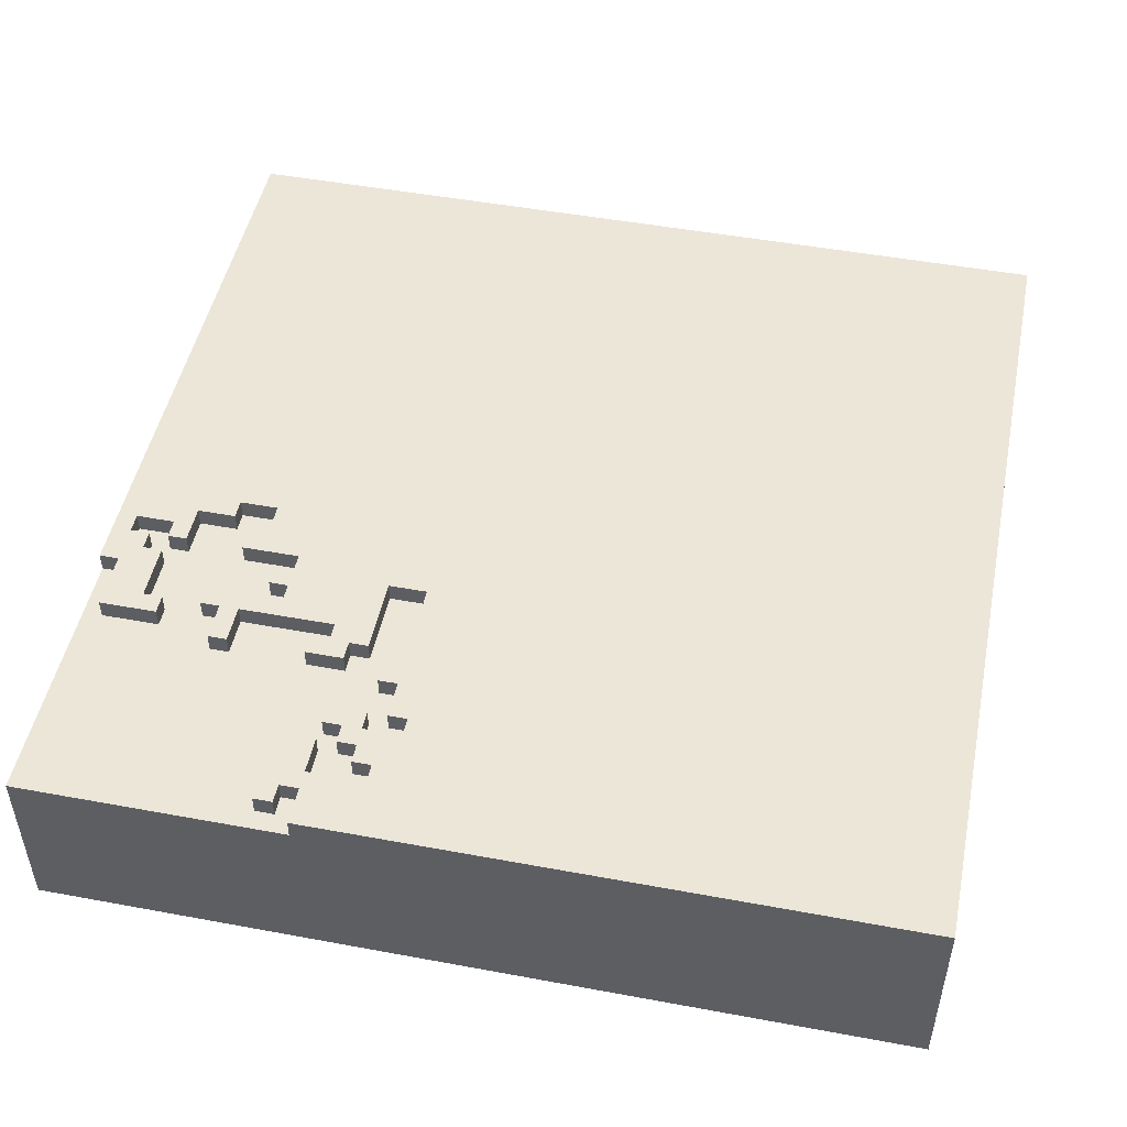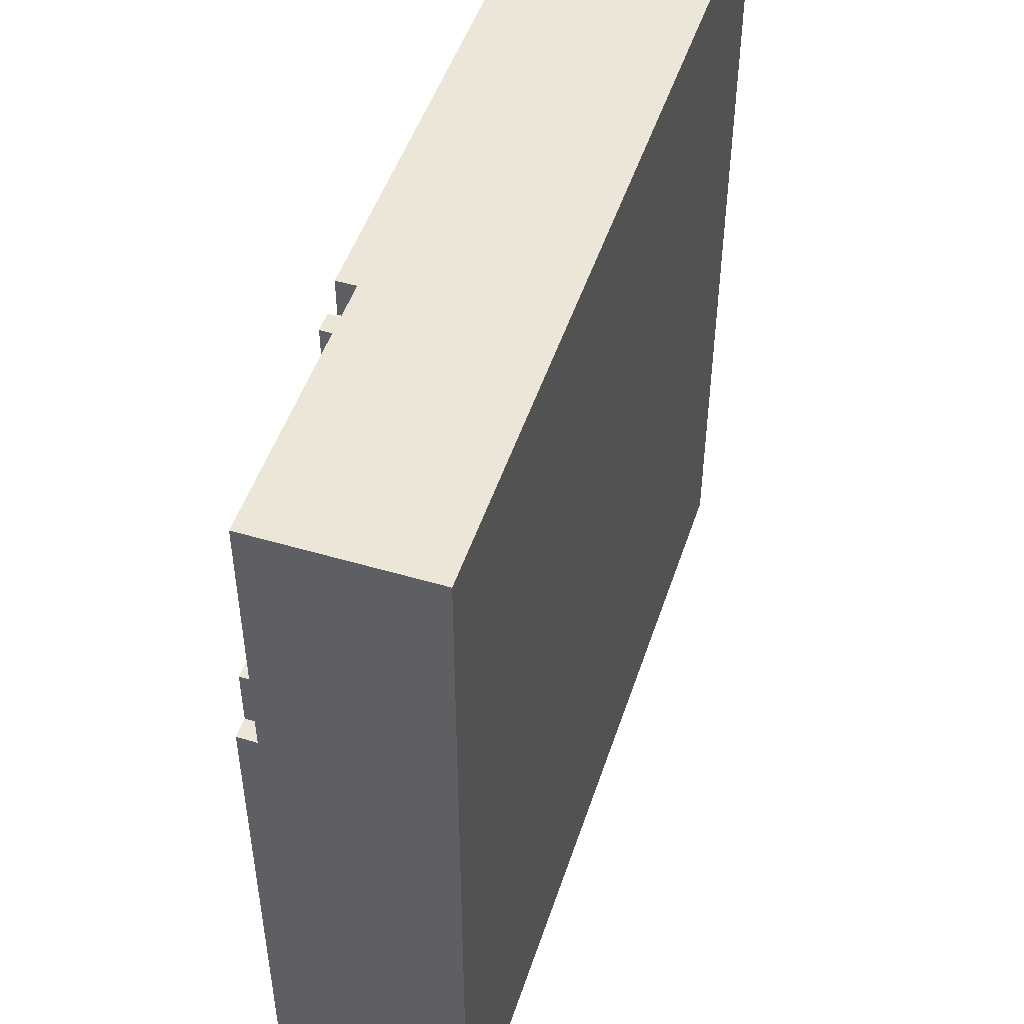
<metadata>
{"format":"obj","ext":"obj","renderer":"f3d","projection":"perspective","resolution":1024,"background":"white","views":[{"elev":49.0,"azim":11.6,"up":"+Y"},{"elev":49.5,"azim":-71.9,"up":"+Z"}]}
</metadata>
<code>
v -22.5 0 22.5
v -22.5 0 -22.5
v -22.5 3 22.5
v -22.5 3 -22.5
v -22.5 5 22.5
v -22.5 5 -22.5
v -22.5 7 22.5
v -22.5 7 -22.5
v -22.5 8 22.5
v -22.5 8 -22.5
v -22.5 9 22.5
v -22.5 9 8.5
v -22.5 9 -22.5
v -22.5 10 8.5
v -22.5 10 -22.5
v -21.5 9 11.5
v -21.5 9 8.5
v -21.5 10 11.5
v -21.5 10 8.5
v -19.5 9 6.5
v -19.5 9 5.5
v -19.5 10 6.5
v -19.5 10 5.5
v -16.5 9 10.5
v -16.5 9 9.5
v -16.5 10 10.5
v -16.5 10 9.5
v -15.5 9 12.5
v -15.5 9 10.5
v -15.5 9 6.5
v -15.5 9 4.5
v -15.5 10 12.5
v -15.5 10 10.5
v -15.5 10 6.5
v -15.5 10 4.5
v -14.5 9 4.5
v -14.5 9 3.5
v -14.5 10 4.5
v -14.5 10 3.5
v -13.5 9 8.5
v -13.5 9 7.5
v -13.5 10 8.5
v -13.5 10 7.5
v -12.5 9 9.5
v -12.5 9 8.5
v -12.5 9 7.5
v -12.5 9 6.5
v -12.5 10 9.5
v -12.5 10 8.5
v -12.5 10 7.5
v -12.5 10 6.5
v -10.5 9 21.5
v -10.5 9 19.5
v -10.5 9 12.5
v -10.5 9 11.5
v -10.5 10 21.5
v -10.5 10 19.5
v -10.5 10 12.5
v -10.5 10 11.5
v -9.5 9 19.5
v -9.5 9 17.5
v -9.5 9 11.5
v -9.5 9 10.5
v -9.5 10 19.5
v -9.5 10 17.5
v -9.5 10 11.5
v -9.5 10 10.5
v -8.5 9 22.5
v -8.5 9 20.5
v -8.5 9 16.5
v -8.5 9 15.5
v -8.5 10 22.5
v -8.5 10 20.5
v -8.5 10 16.5
v -8.5 10 15.5
v -7.5 9 17.5
v -7.5 9 16.5
v -7.5 10 17.5
v -7.5 10 16.5
v -6.5 9 18.5
v -6.5 9 17.5
v -6.5 9 13.5
v -6.5 9 8.5
v -6.5 10 18.5
v -6.5 10 17.5
v -6.5 10 13.5
v -6.5 10 8.5
v -5.5 9 19.5
v -5.5 9 18.5
v -5.5 9 15.5
v -5.5 9 13.5
v -5.5 9 8.5
v -5.5 9 7.5
v -5.5 10 19.5
v -5.5 10 18.5
v -5.5 10 15.5
v -5.5 10 13.5
v -5.5 10 8.5
v -5.5 10 7.5
v -4.5 9 16.5
v -4.5 9 15.5
v -4.5 10 16.5
v -4.5 10 15.5
v -21.5 9 6.5
v -21.5 9 5.5
v -21.5 10 6.5
v -21.5 10 5.5
v -20.5 9 7.5
v -20.5 9 6.5
v -20.5 10 7.5
v -20.5 10 6.5
v -19.5 9 10.5
v -19.5 9 7.5
v -19.5 10 10.5
v -19.5 10 7.5
v -18.5 9 11.5
v -18.5 9 10.5
v -18.5 9 6.5
v -18.5 9 4.5
v -18.5 10 11.5
v -18.5 10 10.5
v -18.5 10 6.5
v -18.5 10 4.5
v -16.5 9 4.5
v -16.5 9 3.5
v -16.5 10 4.5
v -16.5 10 3.5
v -14.5 9 12.5
v -14.5 9 10.5
v -14.5 10 12.5
v -14.5 10 10.5
v -9.5 9 21.5
v -9.5 9 20.5
v -9.5 10 21.5
v -9.5 10 20.5
v -8.5 9 19.5
v -8.5 9 17.5
v -8.5 9 12.5
v -8.5 9 11.5
v -8.5 10 19.5
v -8.5 10 17.5
v -8.5 10 12.5
v -8.5 10 11.5
v -7.5 9 11.5
v -7.5 9 7.5
v -7.5 10 11.5
v -7.5 10 7.5
v -6.5 9 16.5
v -6.5 9 15.5
v -6.5 10 16.5
v -6.5 10 15.5
v 22.5 0 22.5
v 22.5 0 -22.5
v 22.5 3 22.5
v 22.5 3 -22.5
v 22.5 5 22.5
v 22.5 5 -22.5
v 22.5 7 22.5
v 22.5 7 -22.5
v 22.5 8 22.5
v 22.5 8 -22.5
v 22.5 9 22.5
v 22.5 9 -22.5
v 22.5 10 22.5
v 22.5 10 -22.5
v -22.5 0 22.5
v -22.5 3 22.5
v -22.5 5 22.5
v -22.5 7 22.5
v -22.5 8 22.5
v -22.5 9 22.5
v -8.5 9 22.5
v -8.5 10 22.5
v 22.5 0 22.5
v 22.5 3 22.5
v 22.5 5 22.5
v 22.5 7 22.5
v 22.5 8 22.5
v 22.5 9 22.5
v 22.5 10 22.5
v -10.5 9 21.5
v -10.5 10 21.5
v -9.5 9 21.5
v -9.5 10 21.5
v -9.5 9 20.5
v -9.5 10 20.5
v -8.5 9 20.5
v -8.5 10 20.5
v -6.5 9 18.5
v -6.5 10 18.5
v -5.5 9 18.5
v -5.5 10 18.5
v -7.5 9 17.5
v -7.5 10 17.5
v -6.5 9 17.5
v -6.5 10 17.5
v -8.5 9 16.5
v -8.5 10 16.5
v -7.5 9 16.5
v -7.5 10 16.5
v -5.5 9 15.5
v -5.5 10 15.5
v -4.5 9 15.5
v -4.5 10 15.5
v -6.5 9 13.5
v -6.5 10 13.5
v -5.5 9 13.5
v -5.5 10 13.5
v -15.5 9 12.5
v -15.5 10 12.5
v -14.5 9 12.5
v -14.5 10 12.5
v -10.5 9 12.5
v -10.5 10 12.5
v -8.5 9 12.5
v -8.5 10 12.5
v -21.5 9 11.5
v -21.5 10 11.5
v -18.5 9 11.5
v -18.5 10 11.5
v -8.5 9 11.5
v -8.5 10 11.5
v -7.5 9 11.5
v -7.5 10 11.5
v -16.5 9 10.5
v -16.5 10 10.5
v -15.5 9 10.5
v -15.5 10 10.5
v -14.5 9 10.5
v -14.5 10 10.5
v -9.5 9 10.5
v -9.5 10 10.5
v -22.5 9 8.5
v -22.5 10 8.5
v -21.5 9 8.5
v -21.5 10 8.5
v -13.5 9 8.5
v -13.5 10 8.5
v -12.5 9 8.5
v -12.5 10 8.5
v -7.5 9 7.5
v -7.5 10 7.5
v -5.5 9 7.5
v -5.5 10 7.5
v -19.5 9 6.5
v -19.5 10 6.5
v -18.5 9 6.5
v -18.5 10 6.5
v -15.5 9 6.5
v -15.5 10 6.5
v -14.5 9 6.5
v -12.5 9 6.5
v -12.5 10 6.5
v -21.5 9 5.5
v -21.5 10 5.5
v -19.5 9 5.5
v -19.5 10 5.5
v -18.5 9 4.5
v -18.5 10 4.5
v -16.5 9 4.5
v -16.5 10 4.5
v -16.5 9 3.5
v -16.5 10 3.5
v -14.5 9 3.5
v -14.5 10 3.5
v -10.5 9 19.5
v -10.5 10 19.5
v -9.5 9 19.5
v -9.5 10 19.5
v -8.5 9 19.5
v -8.5 10 19.5
v -5.5 9 19.5
v -5.5 10 19.5
v -9.5 9 17.5
v -9.5 10 17.5
v -8.5 9 17.5
v -8.5 10 17.5
v -6.5 9 16.5
v -6.5 10 16.5
v -4.5 9 16.5
v -4.5 10 16.5
v -8.5 9 15.5
v -8.5 10 15.5
v -6.5 9 15.5
v -6.5 10 15.5
v -10.5 9 11.5
v -10.5 10 11.5
v -9.5 9 11.5
v -9.5 10 11.5
v -19.5 9 10.5
v -19.5 10 10.5
v -18.5 9 10.5
v -18.5 10 10.5
v -16.5 9 9.5
v -16.5 10 9.5
v -12.5 9 9.5
v -12.5 10 9.5
v -6.5 9 8.5
v -6.5 10 8.5
v -5.5 9 8.5
v -5.5 10 8.5
v -20.5 9 7.5
v -20.5 10 7.5
v -19.5 9 7.5
v -19.5 10 7.5
v -13.5 9 7.5
v -13.5 10 7.5
v -12.5 9 7.5
v -12.5 10 7.5
v -21.5 9 6.5
v -21.5 10 6.5
v -20.5 9 6.5
v -20.5 10 6.5
v -15.5 9 4.5
v -15.5 10 4.5
v -14.5 9 4.5
v -14.5 10 4.5
v -22.5 0 -22.5
v -22.5 3 -22.5
v -22.5 5 -22.5
v -22.5 7 -22.5
v -22.5 8 -22.5
v -22.5 9 -22.5
v -22.5 10 -22.5
v 22.5 0 -22.5
v 22.5 3 -22.5
v 22.5 5 -22.5
v 22.5 7 -22.5
v 22.5 8 -22.5
v 22.5 9 -22.5
v 22.5 10 -22.5
v -22.5 0 22.5
v 22.5 0 22.5
v -22.5 0 -22.5
v 22.5 0 -22.5
v -22.5 9 22.5
v -8.5 9 22.5
v -10.5 9 21.5
v -9.5 9 21.5
v -9.5 9 20.5
v -8.5 9 20.5
v -10.5 9 19.5
v -9.5 9 19.5
v -8.5 9 19.5
v -5.5 9 19.5
v -6.5 9 18.5
v -5.5 9 18.5
v -9.5 9 17.5
v -8.5 9 17.5
v -7.5 9 17.5
v -6.5 9 17.5
v -8.5 9 16.5
v -7.5 9 16.5
v -6.5 9 16.5
v -4.5 9 16.5
v -8.5 9 15.5
v -6.5 9 15.5
v -5.5 9 15.5
v -4.5 9 15.5
v -6.5 9 13.5
v -5.5 9 13.5
v -15.5 9 12.5
v -14.5 9 12.5
v -10.5 9 12.5
v -8.5 9 12.5
v -21.5 9 11.5
v -18.5 9 11.5
v -10.5 9 11.5
v -9.5 9 11.5
v -8.5 9 11.5
v -7.5 9 11.5
v -19.5 9 10.5
v -18.5 9 10.5
v -16.5 9 10.5
v -15.5 9 10.5
v -14.5 9 10.5
v -9.5 9 10.5
v -16.5 9 9.5
v -12.5 9 9.5
v -22.5 9 8.5
v -21.5 9 8.5
v -13.5 9 8.5
v -12.5 9 8.5
v -6.5 9 8.5
v -5.5 9 8.5
v -20.5 9 7.5
v -19.5 9 7.5
v -15.5 9 7.5
v -14.5 9 7.5
v -13.5 9 7.5
v -12.5 9 7.5
v -7.5 9 7.5
v -5.5 9 7.5
v -21.5 9 6.5
v -20.5 9 6.5
v -19.5 9 6.5
v -18.5 9 6.5
v -15.5 9 6.5
v -14.5 9 6.5
v -12.5 9 6.5
v -21.5 9 5.5
v -19.5 9 5.5
v -18.5 9 4.5
v -16.5 9 4.5
v -15.5 9 4.5
v -14.5 9 4.5
v -16.5 9 3.5
v -14.5 9 3.5
v -8.5 10 22.5
v 22.5 10 22.5
v -10.5 10 21.5
v -9.5 10 21.5
v -9.5 10 20.5
v -8.5 10 20.5
v -3.5 10 20.5
v -1.5 10 20.5
v 2.5 10 20.5
v 4.5 10 20.5
v -10.5 10 19.5
v -9.5 10 19.5
v -8.5 10 19.5
v -5.5 10 19.5
v 1.5 10 19.5
v 2.5 10 19.5
v -6.5 10 18.5
v -5.5 10 18.5
v -3.5 10 18.5
v -1.5 10 18.5
v -9.5 10 17.5
v -8.5 10 17.5
v -7.5 10 17.5
v -6.5 10 17.5
v 1.5 10 17.5
v 2.5 10 17.5
v 16.5 10 17.5
v 19.5 10 17.5
v -8.5 10 16.5
v -7.5 10 16.5
v -6.5 10 16.5
v -4.5 10 16.5
v 2.5 10 16.5
v 4.5 10 16.5
v -8.5 10 15.5
v -6.5 10 15.5
v -5.5 10 15.5
v -4.5 10 15.5
v 15.5 10 15.5
v 16.5 10 15.5
v 18.5 10 15.5
v 19.5 10 15.5
v 15.5 10 14.5
v 18.5 10 14.5
v -6.5 10 13.5
v -5.5 10 13.5
v -15.5 10 12.5
v -14.5 10 12.5
v -10.5 10 12.5
v -8.5 10 12.5
v -21.5 10 11.5
v -18.5 10 11.5
v -10.5 10 11.5
v -9.5 10 11.5
v -8.5 10 11.5
v -7.5 10 11.5
v -19.5 10 10.5
v -18.5 10 10.5
v -16.5 10 10.5
v -15.5 10 10.5
v -14.5 10 10.5
v -9.5 10 10.5
v -16.5 10 9.5
v -12.5 10 9.5
v 14.5 10 9.5
v 16.5 10 9.5
v -22.5 10 8.5
v -21.5 10 8.5
v -13.5 10 8.5
v -12.5 10 8.5
v -10.5 10 8.5
v -9.5 10 8.5
v -6.5 10 8.5
v -5.5 10 8.5
v -20.5 10 7.5
v -19.5 10 7.5
v -13.5 10 7.5
v -12.5 10 7.5
v -7.5 10 7.5
v -5.5 10 7.5
v -21.5 10 6.5
v -20.5 10 6.5
v -19.5 10 6.5
v -18.5 10 6.5
v -15.5 10 6.5
v -12.5 10 6.5
v -11.5 10 6.5
v -10.5 10 6.5
v -9.5 10 6.5
v -21.5 10 5.5
v -19.5 10 5.5
v -12.5 10 5.5
v -11.5 10 5.5
v -10.5 10 5.5
v -8.5 10 5.5
v 13.5 10 5.5
v 14.5 10 5.5
v -18.5 10 4.5
v -16.5 10 4.5
v -15.5 10 4.5
v -14.5 10 4.5
v -13.5 10 4.5
v -12.5 10 4.5
v -11.5 10 4.5
v -9.5 10 4.5
v 15.5 10 4.5
v 16.5 10 4.5
v -16.5 10 3.5
v -14.5 10 3.5
v -13.5 10 3.5
v -11.5 10 3.5
v -10.5 10 3.5
v -9.5 10 3.5
v -8.5 10 3.5
v 14.5 10 3.5
v 15.5 10 3.5
v -10.5 10 2.5
v -9.5 10 2.5
v 13.5 10 2.5
v 14.5 10 2.5
v -16.5 10 1.5
v -15.5 10 1.5
v -15.5 10 0.5
v -12.5 10 0.5
v -13.5 10 -0.5
v -12.5 10 -0.5
v -14.5 10 -1.5
v -13.5 10 -1.5
v -16.5 10 -2.5
v -14.5 10 -2.5
v 15.5 10 -2.5
v 17.5 10 -2.5
v 16.5 10 -3.5
v 17.5 10 -3.5
v 18.5 10 -3.5
v 16.5 10 -4.5
v 17.5 10 -4.5
v 18.5 10 -4.5
v 15.5 10 -5.5
v 17.5 10 -5.5
v -16.5 10 -11.5
v -14.5 10 -11.5
v -18.5 10 -12.5
v -16.5 10 -12.5
v -15.5 10 -12.5
v -16.5 10 -13.5
v -15.5 10 -13.5
v -18.5 10 -14.5
v -17.5 10 -14.5
v -15.5 10 -14.5
v -14.5 10 -14.5
v 16.5 10 -14.5
v 17.5 10 -14.5
v -16.5 10 -15.5
v -15.5 10 -15.5
v 17.5 10 -15.5
v 18.5 10 -15.5
v -17.5 10 -16.5
v -16.5 10 -16.5
v 16.5 10 -16.5
v 17.5 10 -16.5
v 18.5 10 -16.5
v 19.5 10 -16.5
v 5.5 10 -17.5
v 8.5 10 -17.5
v 15.5 10 -17.5
v 17.5 10 -17.5
v 18.5 10 -17.5
v 19.5 10 -17.5
v 5.5 10 -18.5
v 8.5 10 -18.5
v -7.5 10 -19.5
v -4.5 10 -19.5
v 15.5 10 -19.5
v 18.5 10 -19.5
v -7.5 10 -20.5
v -4.5 10 -20.5
v -22.5 10 -22.5
v 22.5 10 -22.5
f 3 2 1
f 4 2 3
f 5 4 3
f 6 4 5
f 7 6 5
f 8 6 7
f 9 8 7
f 10 8 9
f 11 10 9
f 12 10 11
f 13 10 12
f 14 13 12
f 15 13 14
f 18 17 16
f 19 17 18
f 22 21 20
f 23 21 22
f 26 25 24
f 27 25 26
f 32 29 28
f 33 29 32
f 34 31 30
f 35 31 34
f 38 37 36
f 39 37 38
f 42 41 40
f 43 41 42
f 48 45 44
f 49 45 48
f 50 47 46
f 51 47 50
f 56 53 52
f 57 53 56
f 58 55 54
f 59 55 58
f 64 61 60
f 65 61 64
f 66 63 62
f 67 63 66
f 72 69 68
f 73 69 72
f 74 71 70
f 75 71 74
f 78 77 76
f 79 77 78
f 84 81 80
f 85 81 84
f 86 83 82
f 87 83 86
f 94 89 88
f 95 89 94
f 96 91 90
f 97 91 96
f 98 93 92
f 99 93 98
f 102 101 100
f 103 101 102
f 104 105 106
f 106 105 107
f 108 109 110
f 110 109 111
f 112 113 114
f 114 113 115
f 116 117 120
f 120 117 121
f 118 119 122
f 122 119 123
f 124 125 126
f 126 125 127
f 128 129 130
f 130 129 131
f 132 133 134
f 134 133 135
f 136 137 140
f 140 137 141
f 138 139 142
f 142 139 143
f 144 145 146
f 146 145 147
f 148 149 150
f 150 149 151
f 152 153 154
f 154 153 155
f 154 155 156
f 156 155 157
f 156 157 158
f 158 157 159
f 158 159 160
f 160 159 161
f 160 161 162
f 162 161 163
f 162 163 164
f 164 163 165
f 172 171 170
f 174 167 166
f 175 168 167
f 175 167 174
f 176 169 168
f 176 168 175
f 177 170 169
f 177 169 176
f 178 172 170
f 178 170 177
f 179 173 172
f 179 172 178
f 180 173 179
f 183 182 181
f 184 182 183
f 187 186 185
f 188 186 187
f 191 190 189
f 192 190 191
f 195 194 193
f 196 194 195
f 199 198 197
f 200 198 199
f 203 202 201
f 204 202 203
f 207 206 205
f 208 206 207
f 211 210 209
f 212 210 211
f 215 214 213
f 216 214 215
f 219 218 217
f 220 218 219
f 223 222 221
f 224 222 223
f 227 226 225
f 228 226 227
f 231 230 229
f 232 230 231
f 235 234 233
f 236 234 235
f 239 238 237
f 240 238 239
f 243 242 241
f 244 242 243
f 247 246 245
f 248 246 247
f 251 250 249
f 252 250 251
f 253 250 252
f 256 255 254
f 257 255 256
f 260 259 258
f 261 259 260
f 264 263 262
f 265 263 264
f 266 267 268
f 268 267 269
f 270 271 272
f 272 271 273
f 274 275 276
f 276 275 277
f 278 279 280
f 280 279 281
f 282 283 284
f 284 283 285
f 286 287 288
f 288 287 289
f 290 291 292
f 292 291 293
f 294 295 296
f 296 295 297
f 298 299 300
f 300 299 301
f 302 303 304
f 304 303 305
f 306 307 308
f 308 307 309
f 310 311 312
f 312 311 313
f 314 315 316
f 316 315 317
f 318 319 325
f 319 320 326
f 325 319 326
f 320 321 327
f 326 320 327
f 321 322 328
f 327 321 328
f 322 323 329
f 328 322 329
f 323 324 330
f 329 323 330
f 330 324 331
f 334 333 332
f 335 333 334
f 336 337 338
f 338 337 339
f 339 337 340
f 340 337 341
f 336 338 342
f 344 345 346
f 346 345 347
f 342 343 348
f 344 346 349
f 349 346 350
f 350 346 351
f 348 349 352
f 349 350 352
f 352 350 353
f 348 352 356
f 354 355 357
f 357 355 358
f 358 355 359
f 356 357 360
f 357 358 360
f 360 358 361
f 348 356 362
f 336 342 362
f 356 360 362
f 342 348 362
f 362 360 363
f 363 360 364
f 364 360 365
f 336 362 366
f 366 362 367
f 363 364 368
f 365 360 370
f 370 360 371
f 367 362 373
f 373 362 374
f 374 362 375
f 368 369 376
f 363 368 376
f 376 369 377
f 373 374 378
f 372 373 378
f 336 366 380
f 380 366 381
f 378 379 382
f 382 379 383
f 371 360 384
f 378 382 387
f 372 378 387
f 387 382 388
f 388 382 389
f 389 382 390
f 384 385 392
f 371 384 392
f 392 385 393
f 386 387 395
f 387 388 395
f 395 388 396
f 396 388 397
f 388 389 398
f 397 388 398
f 390 391 399
f 398 389 399
f 389 390 399
f 399 391 400
f 395 396 401
f 394 395 401
f 401 396 402
f 397 398 403
f 403 398 404
f 404 398 405
f 405 406 407
f 404 405 407
f 407 406 408
f 411 412 413
f 409 410 414
f 414 410 415
f 415 410 416
f 416 410 417
f 417 410 418
f 411 413 419
f 413 414 419
f 414 415 419
f 419 415 420
f 420 415 421
f 421 415 422
f 416 417 423
f 417 418 424
f 423 417 424
f 422 415 426
f 415 416 427
f 426 415 427
f 416 423 428
f 427 416 428
f 420 421 429
f 429 421 430
f 426 427 432
f 425 426 432
f 427 428 432
f 423 424 433
f 428 423 433
f 432 428 433
f 424 418 434
f 433 424 434
f 418 410 435
f 435 410 436
f 431 432 438
f 432 433 438
f 433 434 438
f 438 434 439
f 439 434 440
f 434 418 441
f 440 434 441
f 418 435 442
f 441 418 442
f 437 438 443
f 438 439 443
f 443 439 444
f 440 441 446
f 441 442 446
f 442 435 447
f 446 442 447
f 435 436 448
f 447 435 448
f 448 436 449
f 436 410 450
f 449 436 450
f 445 446 451
f 448 449 451
f 446 447 451
f 447 448 451
f 449 450 452
f 451 449 452
f 445 451 454
f 451 452 454
f 457 458 461
f 461 458 462
f 462 458 463
f 459 460 465
f 465 460 466
f 455 456 468
f 468 456 469
f 463 464 470
f 462 463 470
f 469 470 471
f 468 469 471
f 467 468 471
f 471 470 472
f 454 452 473
f 453 454 473
f 473 452 474
f 459 465 476
f 472 470 478
f 478 470 479
f 470 464 480
f 479 470 480
f 453 473 481
f 481 473 482
f 475 476 483
f 476 465 483
f 483 465 484
f 478 479 485
f 477 478 485
f 485 479 486
f 480 464 487
f 482 473 488
f 475 483 489
f 489 483 490
f 486 479 494
f 494 479 495
f 479 480 496
f 495 479 496
f 480 487 497
f 496 480 497
f 487 488 497
f 475 489 498
f 491 492 499
f 493 494 500
f 494 495 500
f 495 496 501
f 500 495 501
f 496 497 502
f 501 496 502
f 497 488 503
f 502 497 503
f 488 473 504
f 503 488 504
f 473 474 505
f 504 473 505
f 498 499 506
f 499 492 506
f 493 500 508
f 508 500 509
f 509 500 510
f 502 503 511
f 510 500 511
f 501 502 511
f 500 501 511
f 511 503 512
f 512 503 513
f 505 474 514
f 504 505 514
f 474 452 515
f 514 474 515
f 506 507 516
f 509 510 517
f 510 511 518
f 511 512 518
f 517 510 518
f 512 513 519
f 518 512 519
f 519 513 520
f 513 503 521
f 520 513 521
f 503 504 522
f 521 503 522
f 504 514 523
f 514 515 524
f 523 514 524
f 519 520 525
f 520 521 525
f 517 518 525
f 516 517 525
f 518 519 525
f 521 522 526
f 525 521 526
f 522 504 527
f 526 522 527
f 504 523 527
f 523 524 528
f 527 523 528
f 525 526 529
f 526 527 529
f 527 528 529
f 506 516 529
f 516 525 529
f 529 528 530
f 529 530 531
f 530 528 531
f 531 528 532
f 531 532 533
f 532 528 534
f 533 532 534
f 531 533 535
f 533 534 536
f 535 533 536
f 506 529 537
f 529 531 537
f 531 535 537
f 535 536 538
f 537 535 538
f 528 524 539
f 538 536 539
f 524 515 539
f 534 528 539
f 536 534 539
f 515 452 540
f 539 515 540
f 539 540 541
f 540 452 542
f 541 540 542
f 452 450 543
f 542 452 543
f 541 542 544
f 539 541 544
f 542 543 545
f 544 542 545
f 543 450 546
f 545 543 546
f 544 545 547
f 538 539 547
f 537 538 547
f 539 544 547
f 545 546 548
f 547 545 548
f 537 547 549
f 506 537 549
f 547 548 549
f 549 548 550
f 498 506 551
f 506 549 551
f 549 550 552
f 551 549 552
f 552 550 553
f 551 552 554
f 552 553 554
f 553 550 555
f 554 553 555
f 498 551 556
f 551 554 556
f 554 555 556
f 556 555 557
f 555 550 558
f 557 555 558
f 550 548 559
f 558 550 559
f 559 548 560
f 548 546 561
f 560 548 561
f 557 558 562
f 559 560 563
f 562 558 563
f 558 559 563
f 561 546 564
f 560 561 564
f 546 450 565
f 564 546 565
f 557 562 566
f 556 557 566
f 562 563 567
f 566 562 567
f 560 564 568
f 567 563 568
f 563 560 568
f 564 565 568
f 568 565 569
f 565 450 570
f 569 565 570
f 450 410 571
f 570 450 571
f 566 567 572
f 568 569 572
f 567 568 572
f 572 569 573
f 573 569 574
f 569 570 575
f 574 569 575
f 570 571 575
f 575 571 576
f 571 410 577
f 576 571 577
f 572 573 578
f 566 572 578
f 573 574 579
f 578 573 579
f 566 578 580
f 578 579 580
f 580 579 581
f 579 574 582
f 581 579 582
f 575 576 582
f 574 575 582
f 576 577 583
f 582 576 583
f 580 581 584
f 566 580 584
f 582 583 585
f 584 581 585
f 581 582 585
f 566 584 586
f 556 566 586
f 584 585 586
f 498 556 586
f 475 498 586
f 583 577 587
f 586 585 587
f 585 583 587
f 577 410 587

</code>
